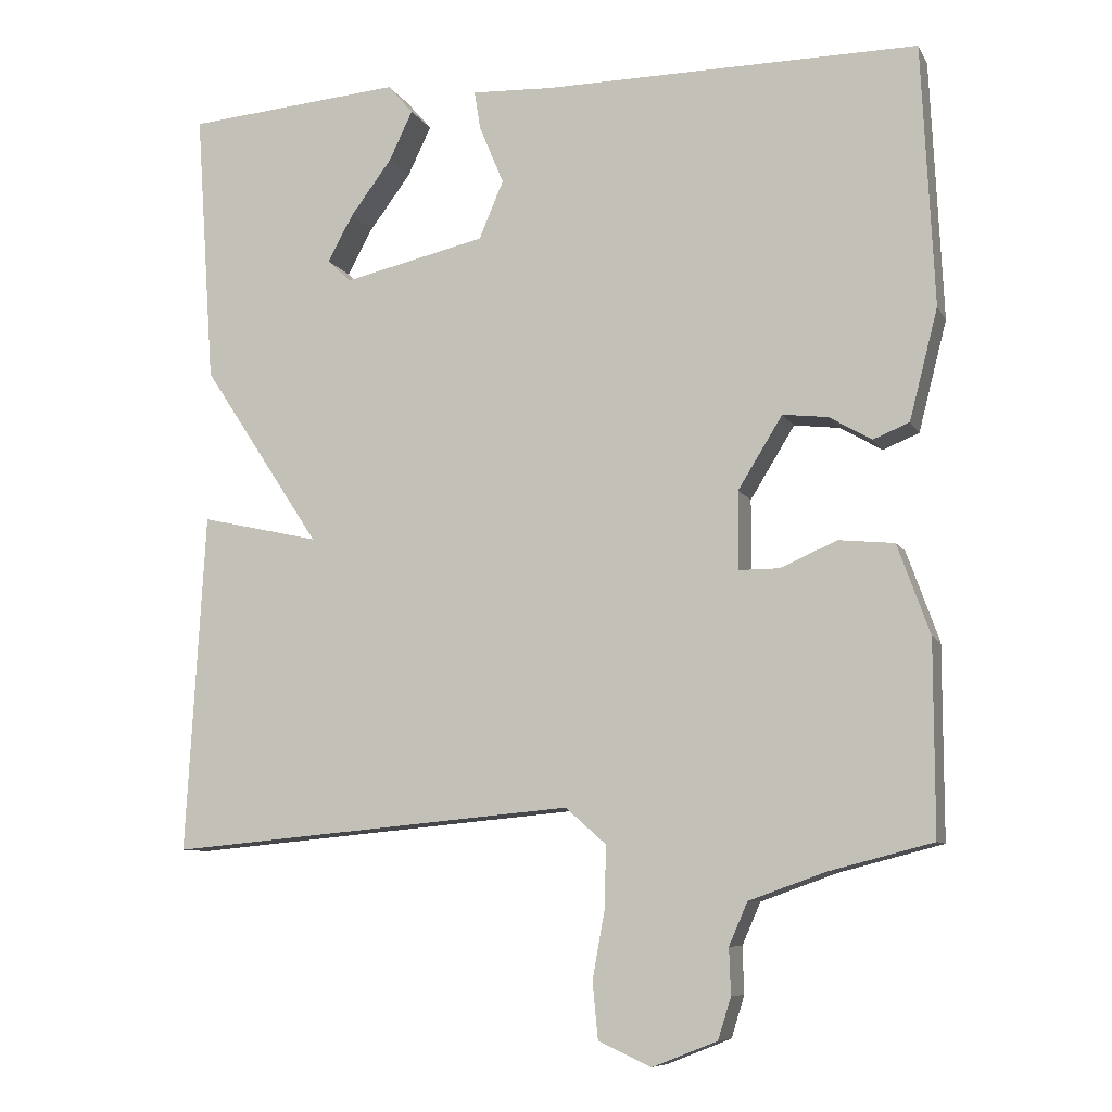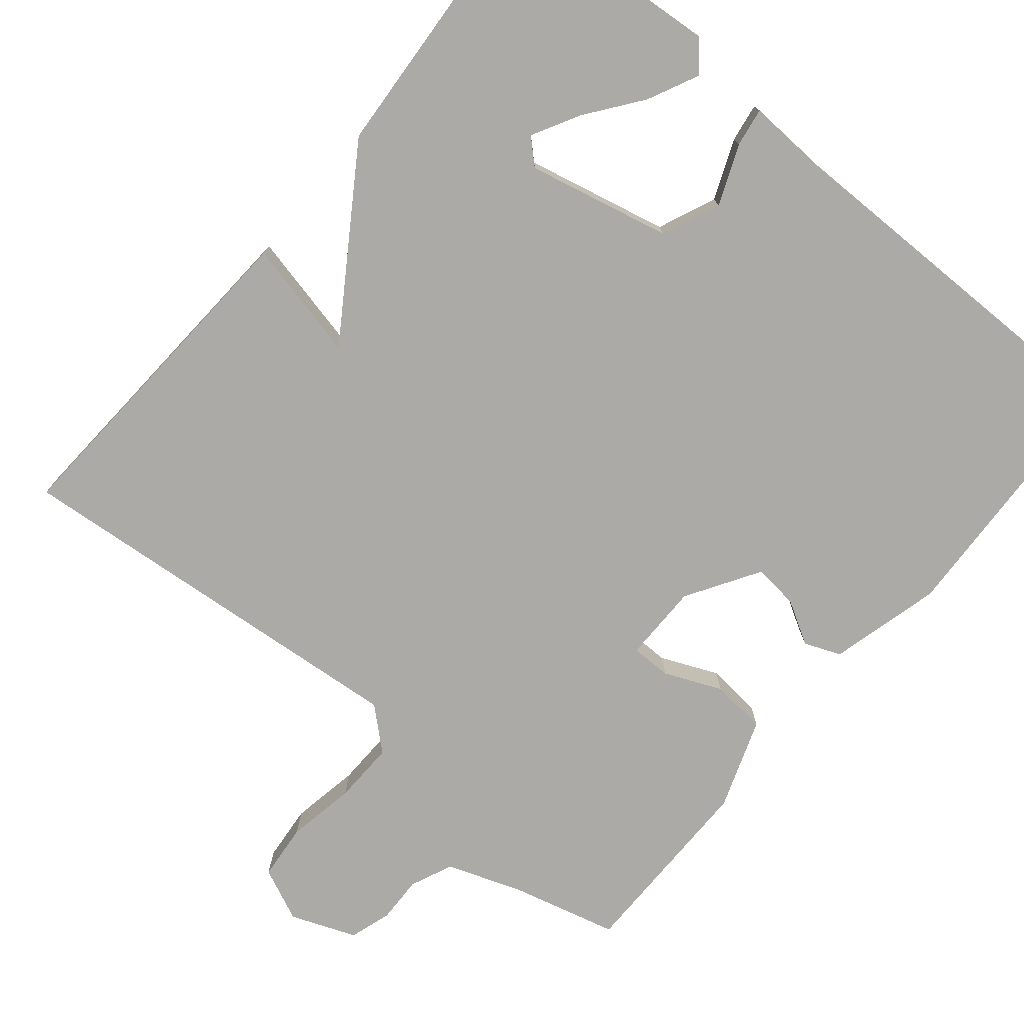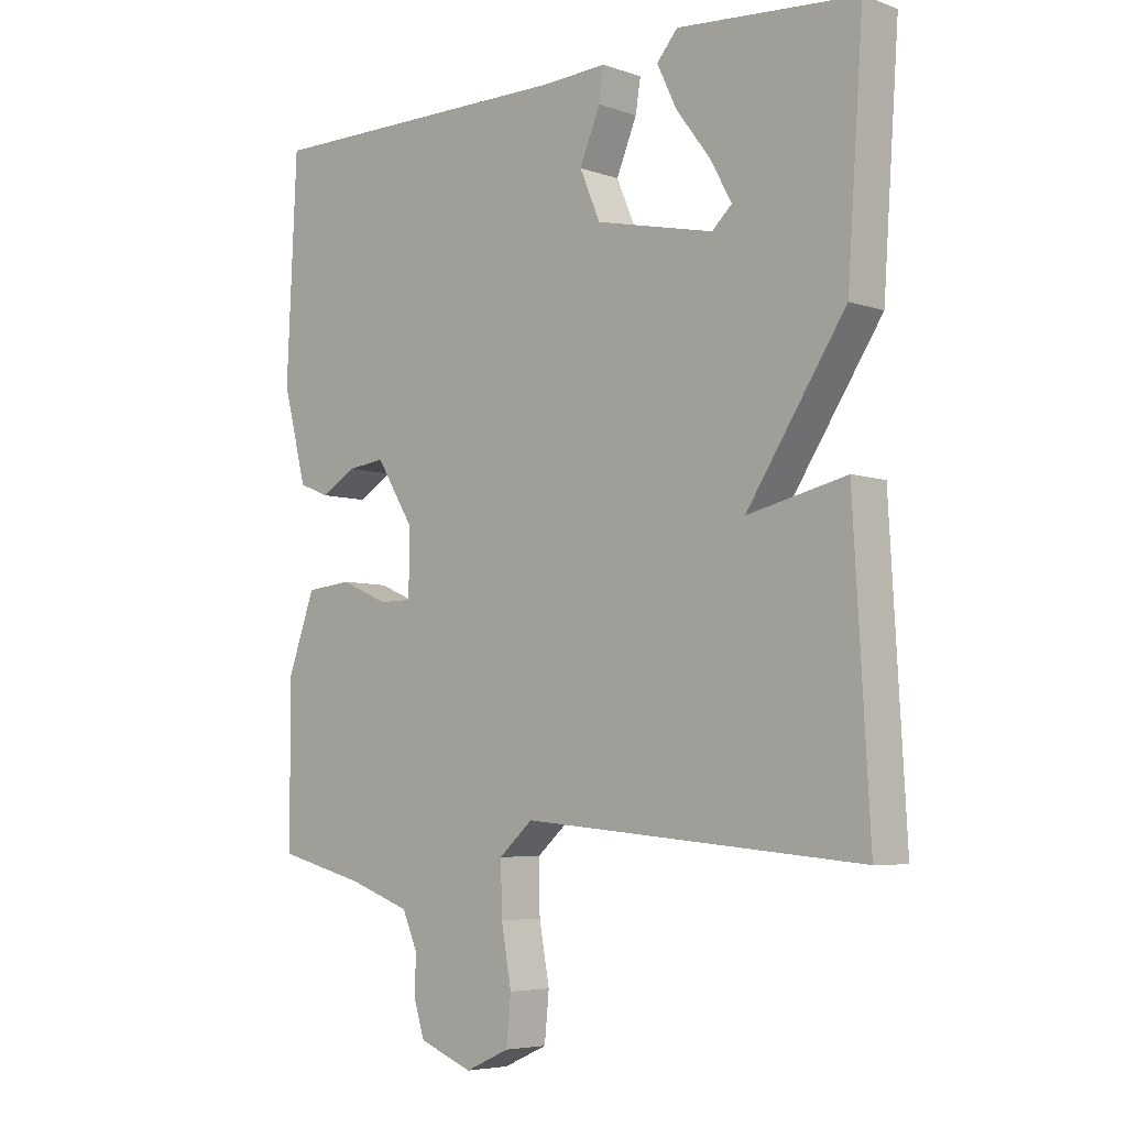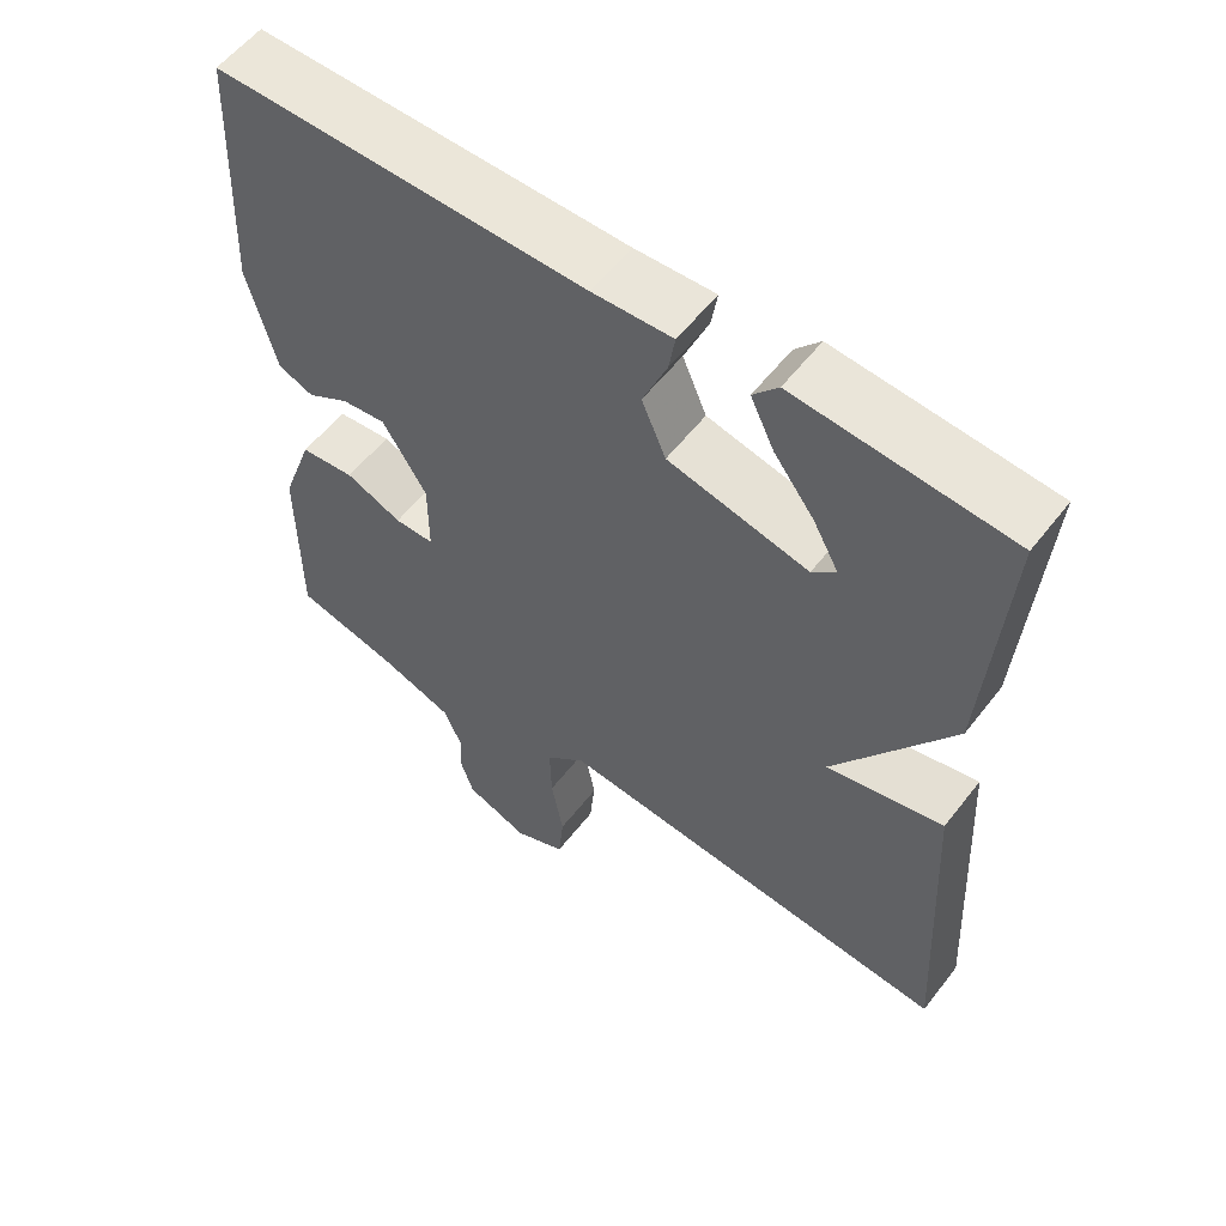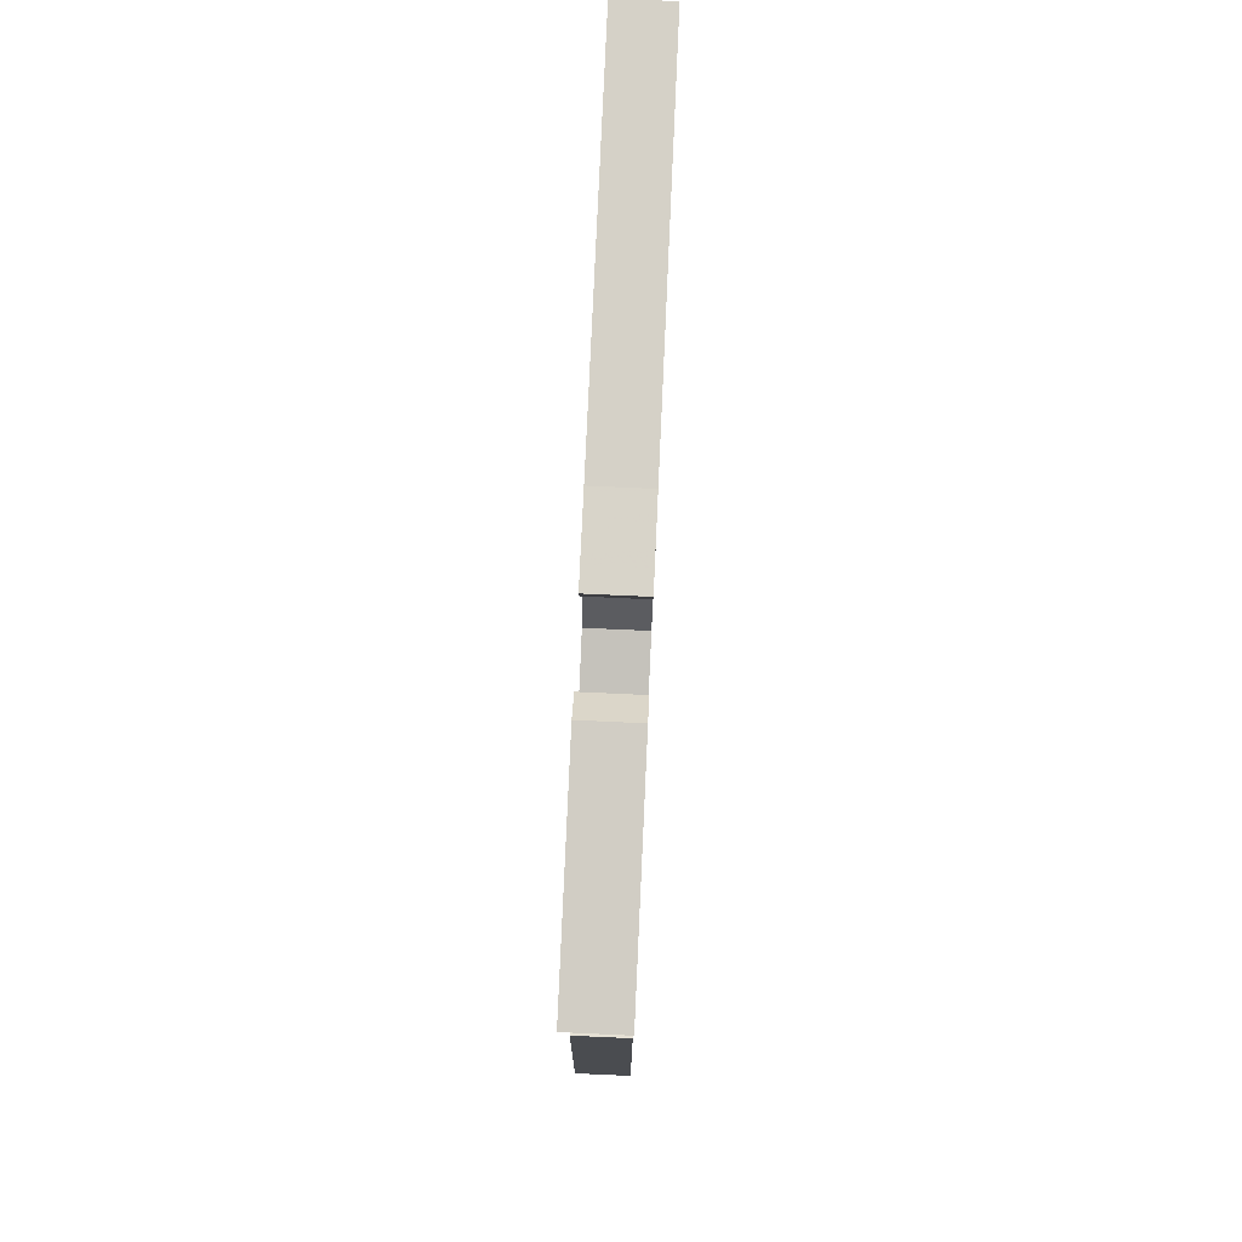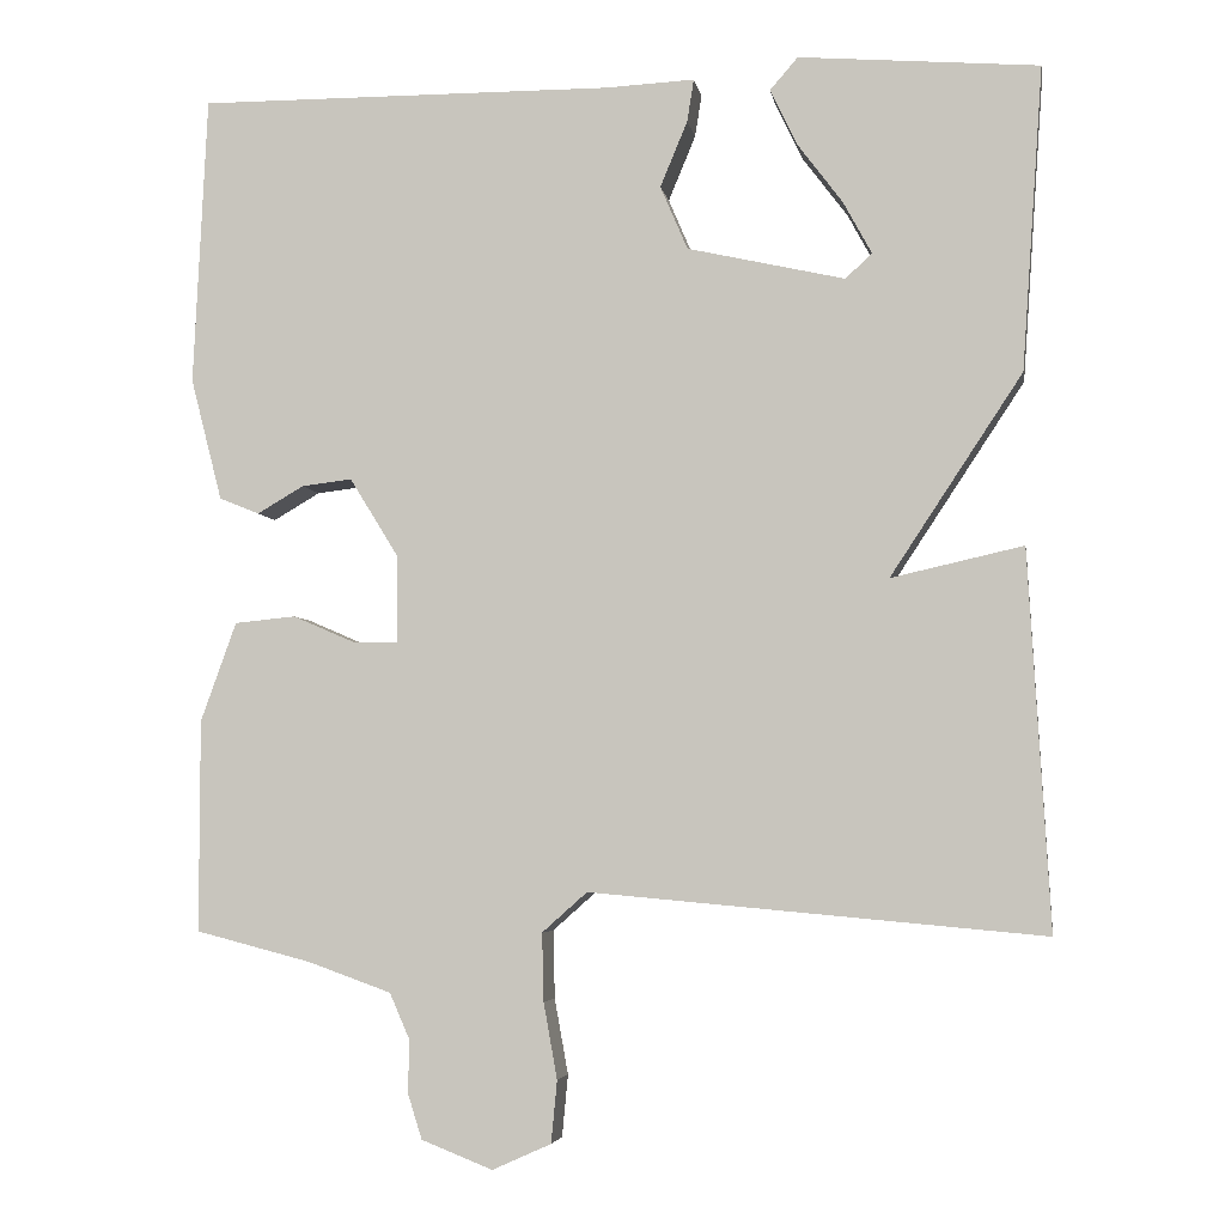
<metadata>
{"format":"obj","ext":"obj","renderer":"f3d","projection":"perspective","resolution":1024,"background":"white","views":[{"elev":-8.6,"azim":17.8,"up":"+Z"},{"elev":-75.8,"azim":-39.8,"up":"+Y"},{"elev":-5.6,"azim":-136.7,"up":"+Z"},{"elev":57.1,"azim":-142.6,"up":"+Z"},{"elev":78.5,"azim":-87.4,"up":"+Z"},{"elev":-4.6,"azim":-170.6,"up":"+Z"}]}
</metadata>
<code>
v -0.5 0.07 -0.5
v -0.475 0.07 -0.057
v -0.32 0.07 -0.092
v -0.475 0.07 0.143
v -0.5 0.07 0.5
v -0.218 0.07 0.523
v -0.185 0.07 0.485
v -0.216 0.07 0.42
v -0.27 0.07 0.348
v -0.303 0.07 0.287
v -0.272 0.07 0.258
v -0.087 0.07 0.3
v -0.055 0.07 0.375
v -0.087 0.07 0.452
v -0.095 0.07 0.502
v 0.01 0.07 0.497
v 0.5 0.07 0.5
v 0.516 0.07 0.16
v 0.479 0.07 0.016
v 0.432 0.07 -0.003
v 0.377 0.07 0.029
v 0.318 0.07 0.036
v 0.26 0.07 -0.058
v 0.26 0.07 -0.159
v 0.312 0.07 -0.159
v 0.386 0.07 -0.127
v 0.458 0.07 -0.134
v 0.5 0.07 -0.251
v 0.5 0.07 -0.5
v 0.364 0.07 -0.535
v 0.266 0.07 -0.57
v 0.242 0.07 -0.625
v 0.244 0.07 -0.685
v 0.227 0.07 -0.739
v 0.143 0.07 -0.772
v 0.074 0.07 -0.741
v 0.067 0.07 -0.668
v 0.083 0.07 -0.579
v 0.085 0.07 -0.499
v 0.032 0.07 -0.452
v -0.5 0 -0.5
v -0.475 0 -0.057
v -0.32 0 -0.092
v -0.475 0 0.143
v -0.5 0 0.5
v -0.218 0 0.523
v -0.185 0 0.485
v -0.216 0 0.42
v -0.27 0 0.348
v -0.303 0 0.287
v -0.272 0 0.258
v -0.087 0 0.3
v -0.055 0 0.375
v -0.087 0 0.452
v -0.095 0 0.502
v 0.01 0 0.497
v 0.5 0 0.5
v 0.516 0 0.16
v 0.479 0 0.016
v 0.432 0 -0.003
v 0.377 0 0.029
v 0.318 0 0.036
v 0.26 0 -0.058
v 0.26 0 -0.159
v 0.312 0 -0.159
v 0.386 0 -0.127
v 0.458 0 -0.134
v 0.5 0 -0.251
v 0.5 0 -0.5
v 0.364 0 -0.535
v 0.266 0 -0.57
v 0.242 0 -0.625
v 0.244 0 -0.685
v 0.227 0 -0.739
v 0.143 0 -0.772
v 0.074 0 -0.741
v 0.067 0 -0.668
v 0.083 0 -0.579
v 0.085 0 -0.499
v 0.032 0 -0.452
f 36 37 38
f 35 36 38
f 34 35 38
f 33 34 38
f 32 33 38
f 31 32 38 39
f 30 31 39 40
f 29 30 40
f 28 29 40
f 27 28 40
f 26 27 40
f 25 26 40
f 19 20 21
f 18 19 21
f 17 18 21
f 16 17 21
f 16 21 22
f 15 16 22
f 14 15 22
f 13 14 22
f 12 13 22 23
f 7 8 9
f 6 7 9
f 5 6 9
f 4 5 9
f 4 9 10
f 3 4 10 11
f 1 2 3
f 24 25 40 1
f 12 23 24
f 11 12 24
f 3 11 24
f 1 3 24
f 78 77 76
f 78 76 75
f 78 75 74
f 78 74 73
f 78 73 72
f 79 78 72 71
f 80 79 71 70
f 80 70 69
f 80 69 68
f 80 68 67
f 80 67 66
f 80 66 65
f 61 60 59
f 61 59 58
f 61 58 57
f 61 57 56
f 62 61 56
f 62 56 55
f 62 55 54
f 62 54 53
f 63 62 53 52
f 49 48 47
f 49 47 46
f 49 46 45
f 49 45 44
f 50 49 44
f 51 50 44 43
f 43 42 41
f 41 80 65 64
f 64 63 52
f 64 52 51
f 64 51 43
f 64 43 41
f 1 41 42 2
f 2 42 43 3
f 3 43 44 4
f 4 44 45 5
f 5 45 46 6
f 6 46 47 7
f 7 47 48 8
f 8 48 49 9
f 9 49 50 10
f 10 50 51 11
f 11 51 52 12
f 12 52 53 13
f 13 53 54 14
f 14 54 55 15
f 15 55 56 16
f 16 56 57 17
f 17 57 58 18
f 18 58 59 19
f 19 59 60 20
f 20 60 61 21
f 21 61 62 22
f 22 62 63 23
f 23 63 64 24
f 24 64 65 25
f 25 65 66 26
f 26 66 67 27
f 27 67 68 28
f 28 68 69 29
f 29 69 70 30
f 30 70 71 31
f 31 71 72 32
f 32 72 73 33
f 33 73 74 34
f 34 74 75 35
f 35 75 76 36
f 36 76 77 37
f 37 77 78 38
f 38 78 79 39
f 39 79 80 40
f 40 80 41 1

</code>
